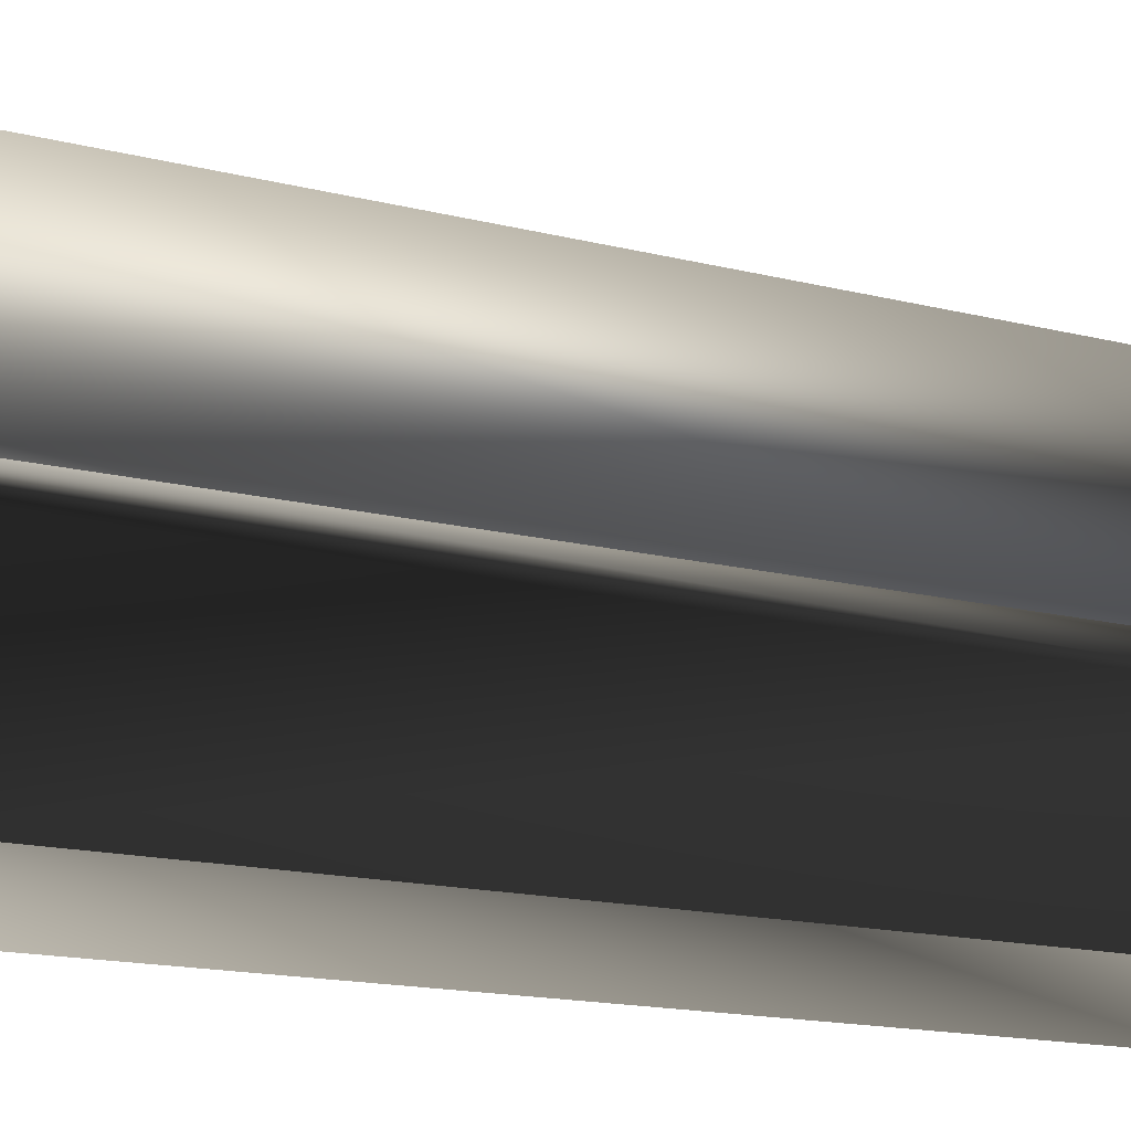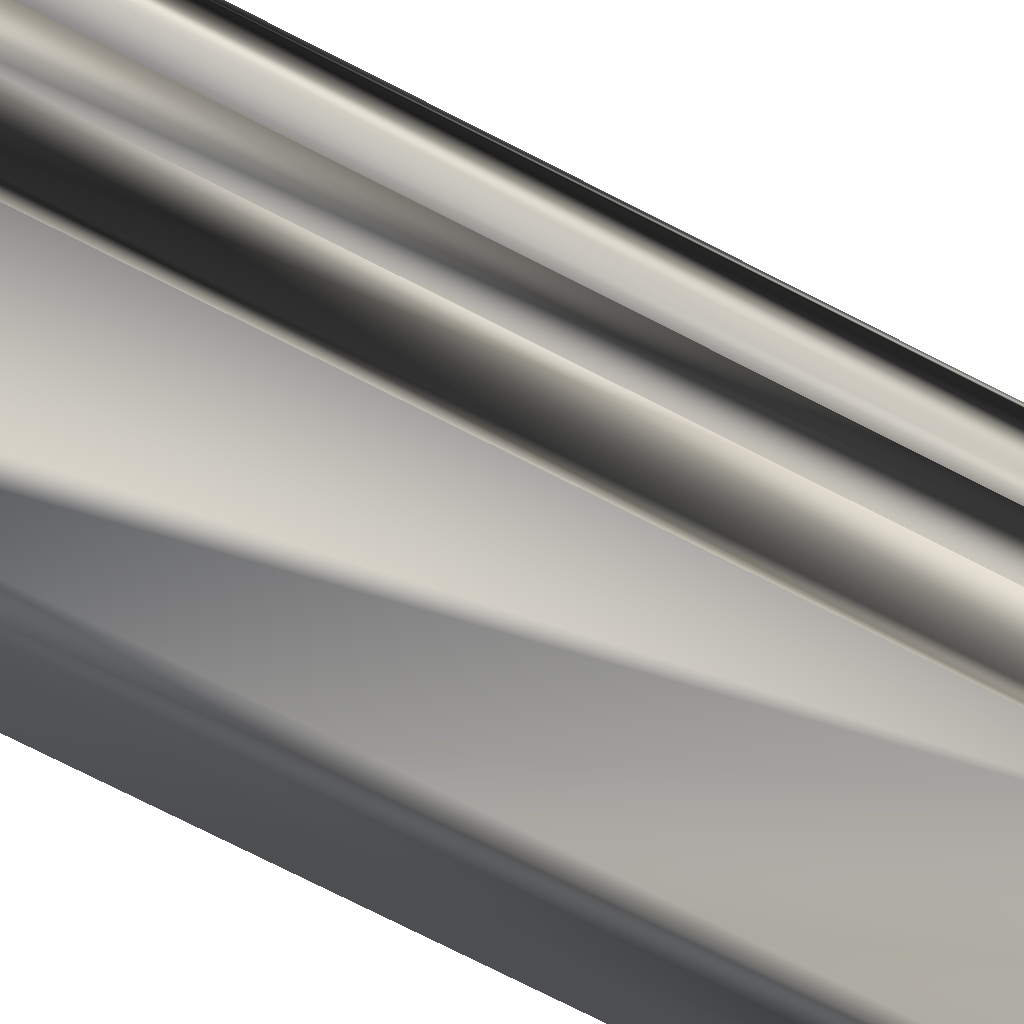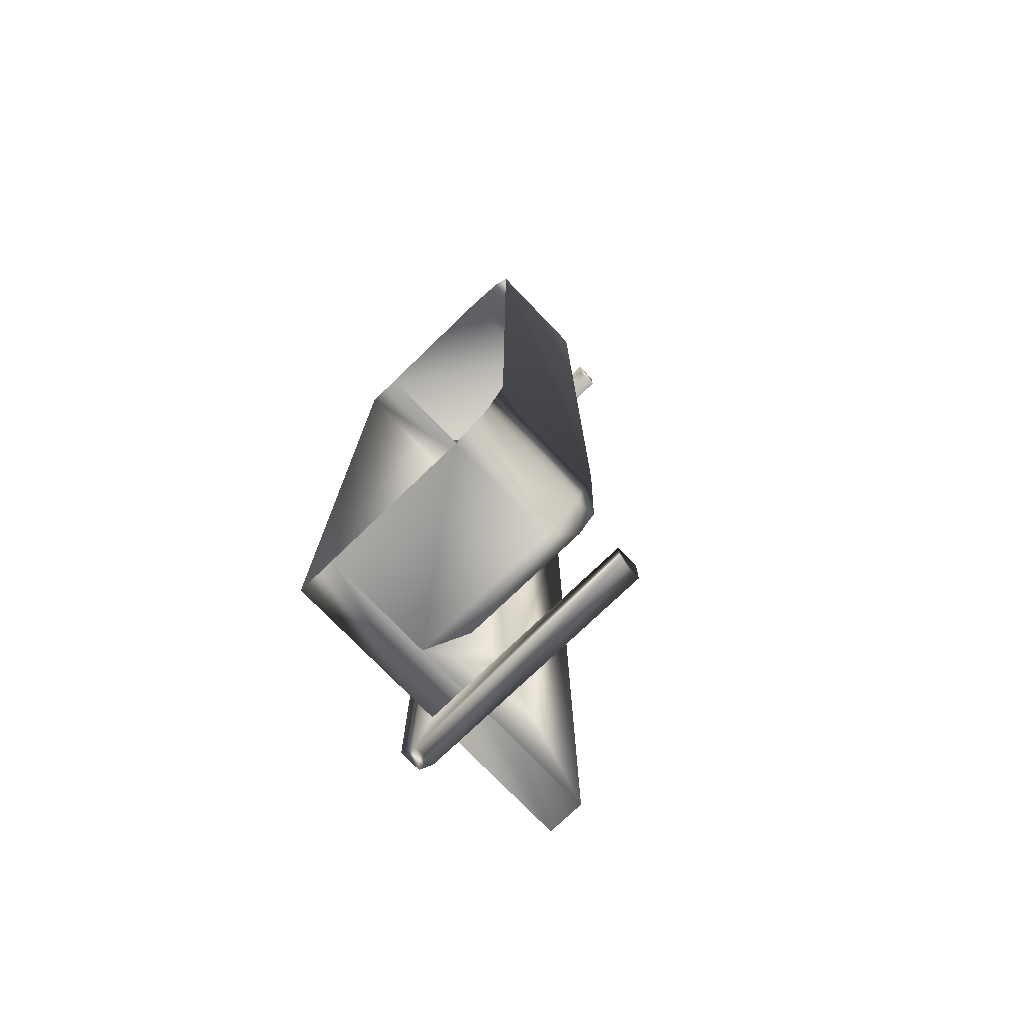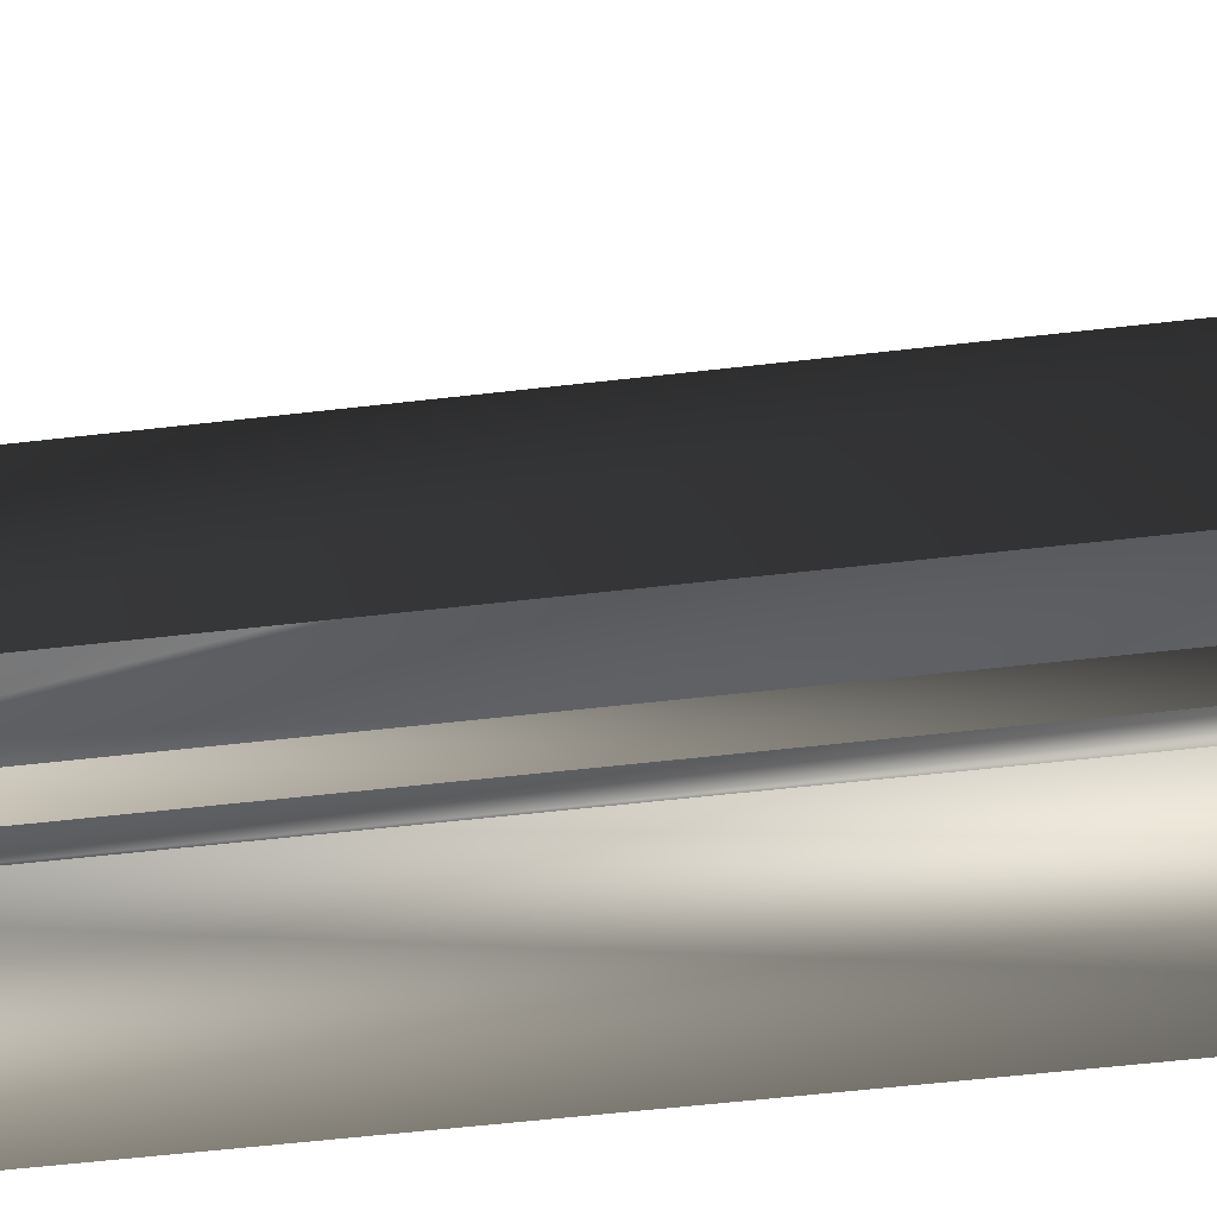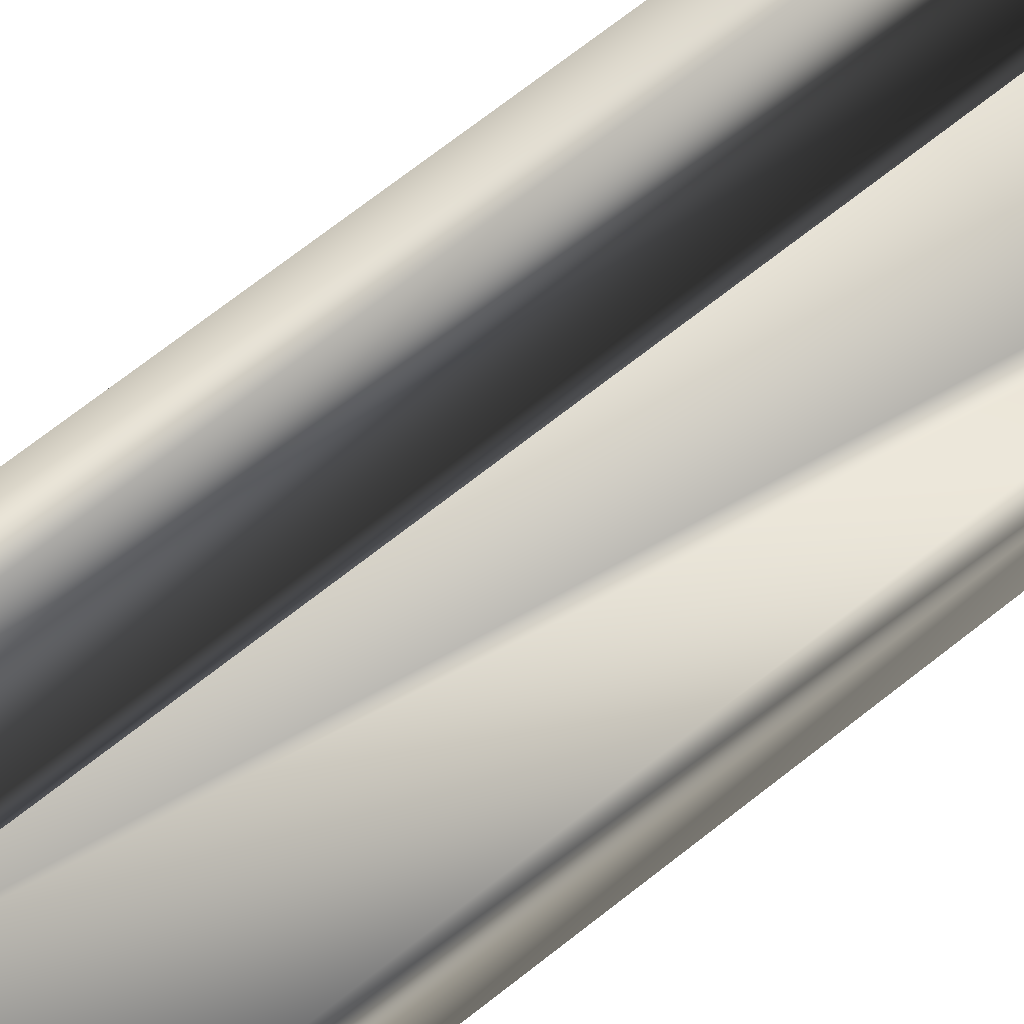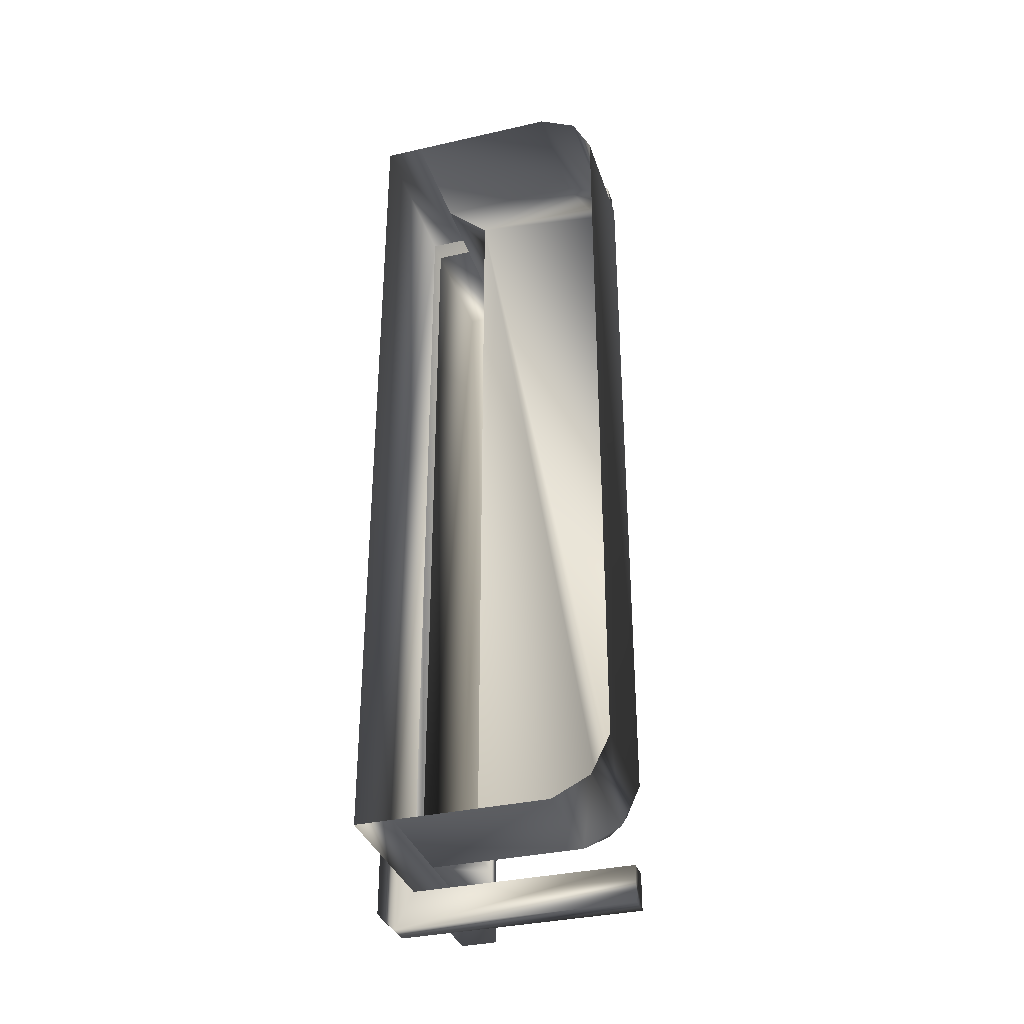
<metadata>
{"format":"obj","ext":"obj","renderer":"f3d","projection":"perspective","resolution":1024,"background":"white","views":[{"elev":-11.9,"azim":54.9,"up":"+Y"},{"elev":-75.2,"azim":-117.0,"up":"+Y"},{"elev":-75.4,"azim":43.9,"up":"+Z"},{"elev":-49.5,"azim":97.6,"up":"+Y"},{"elev":72.7,"azim":52.1,"up":"+Y"},{"elev":-34.6,"azim":17.0,"up":"+Z"}]}
</metadata>
<code>
o SELECT
v 26 34.8 100
v 26 39.6 100
v -26 39.6 100
v -26 34.8 100
v 26 34.8 92
v 26 39.6 92
v 18 34.8 92
v 18 39.6 92
v 26 34.8 -92
v 26 39.6 -92
v 18 39.6 -92
v 18 34.8 -92
v 26 34.8 -100
v 26 39.6 -100
v -26 34.8 -100
v -26 39.6 -100
v -30 34.8 -96
v -30 39.6 -96
v -30 34.8 96
v -30 39.6 96
v -14 39.6 -92
v -14 34.8 -92
v -14 34.8 92
v -14 39.6 92
v 26 4e-06 88
v 26 24 88
v 18 24 92
v 18 3e-06 92
v 30 5e-06 80
v 30 24 80
v 30 5e-06 -80
v 30 24 -80
v 26 4e-06 -88
v 26 24 -88
v 18 3e-06 -92
v 18 24 -92
v -14 -2e-06 -92
v -14 24 -92
v -22 67.2 92
v -22 67.2 -92
v -22 39.6 -92
v -22 39.6 92
v -22 34.8 92
v -22 34.8 -92
v -22 -4e-06 -92
v -22 -4e-06 92
v -14 67.2 -92
v -14 67.2 92
v -14 -2e-06 92
v -14 24 92
v -6 38.4 -88
v -6 28.8 -88
v -6 38.4 88
v -6 28.8 88
v 26 28.8 -84
v 22 28.8 -88
v 26 28.8 84
v 22 28.8 88
f 2 4 1
f 6 1 5
f 8 5 7
f 10 12 9
f 14 9 13
f 16 13 15
f 18 15 17
f 20 17 19
f 3 19 4
f 11 22 12
f 24 7 23
f 18 20 3
f 16 18 3
f 10 14 16
f 41 10 16
f 2 6 42
f 3 2 42
f 41 16 3
f 42 41 3
f 17 4 19
f 15 4 17
f 9 15 13
f 44 15 9
f 1 43 5
f 4 43 1
f 44 4 15
f 43 4 44
f 2 3 4
f 6 2 1
f 8 6 5
f 10 11 12
f 14 10 9
f 16 14 13
f 18 16 15
f 20 18 17
f 3 20 19
f 11 21 22
f 24 8 7
f 26 28 25
f 30 25 29
f 32 29 31
f 34 31 33
f 36 33 35
f 38 35 37
f 27 49 28
f 26 27 28
f 30 26 25
f 32 30 29
f 34 32 31
f 36 34 33
f 38 36 35
f 27 50 49
f 39 40 41
f 42 39 41
f 40 47 21
f 41 40 21
f 48 39 42
f 24 48 42
f 47 39 48
f 47 40 39
f 43 44 45
f 46 43 45
f 44 22 37
f 45 44 37
f 23 43 46
f 49 23 46
f 34 55 32
f 34 56 55
f 36 56 34
f 36 52 56
f 56 52 54
f 55 56 54
f 57 55 54
f 58 57 54
f 32 57 30
f 30 57 26
f 57 58 26
f 26 58 27
f 27 54 50
f 36 38 52
f 32 55 57
f 27 58 54
f 38 51 52
f 51 54 52
f 53 50 54
f 51 48 53
f 38 47 51
f 51 53 54
f 53 48 50
f 51 47 48

</code>
